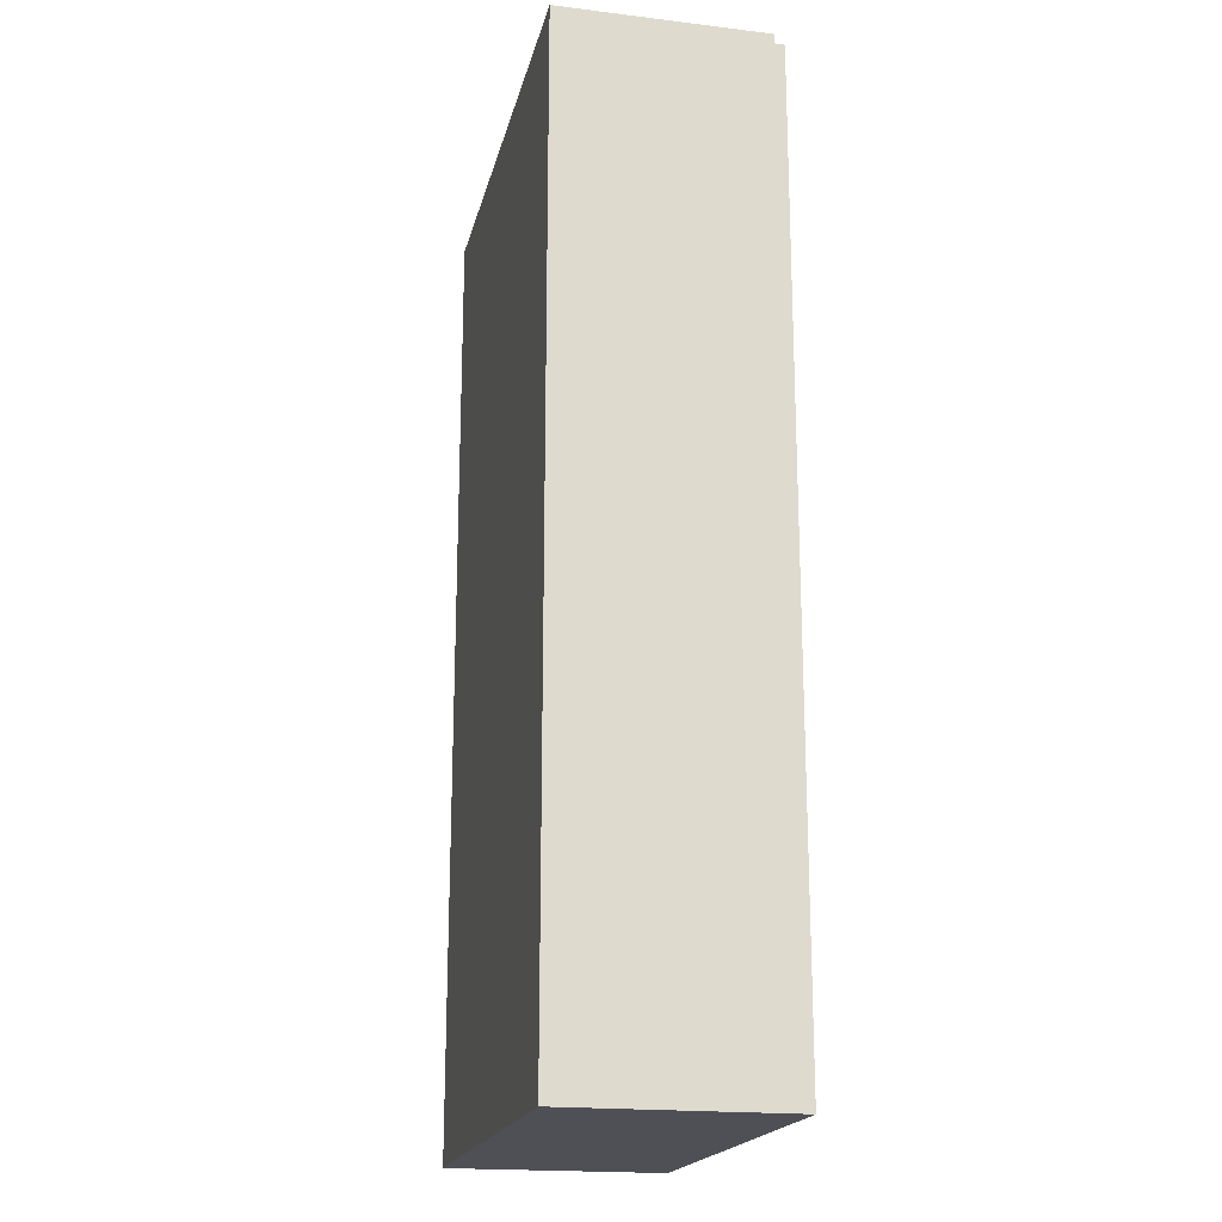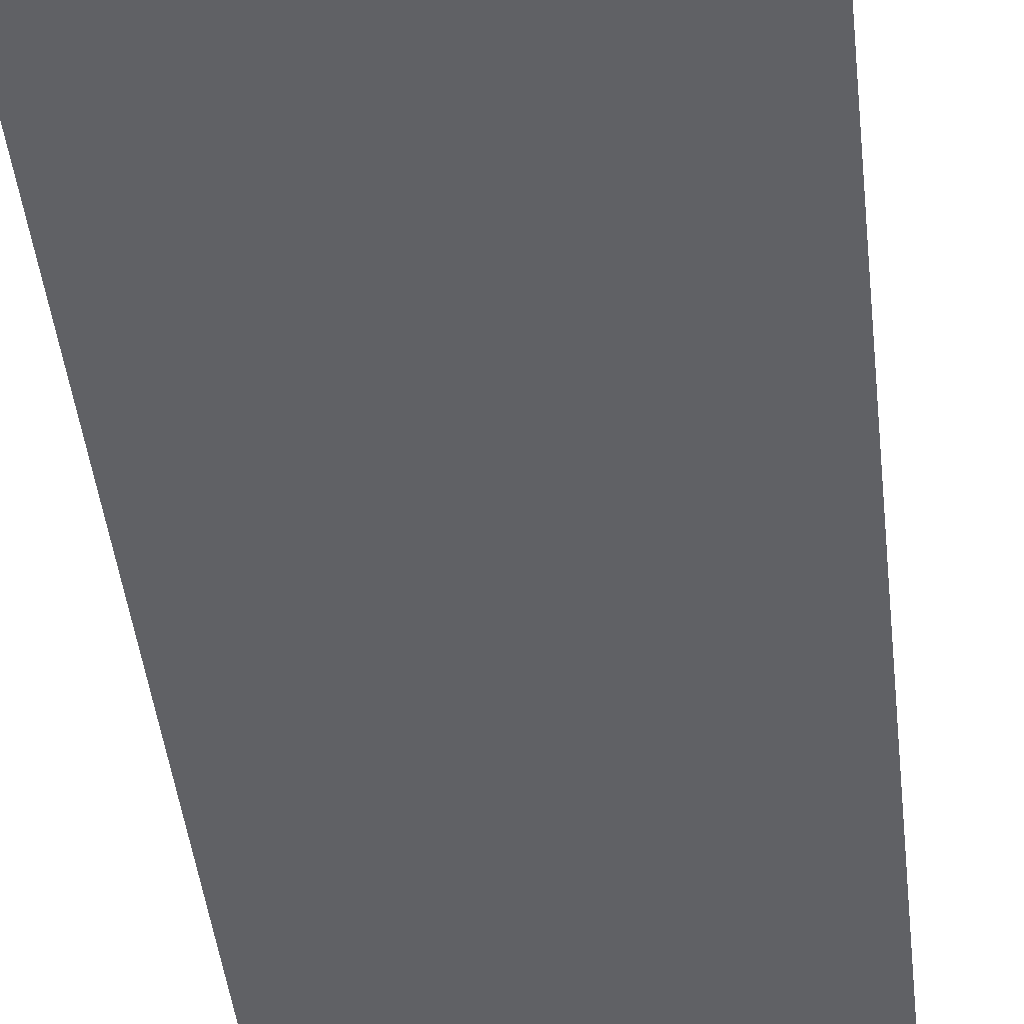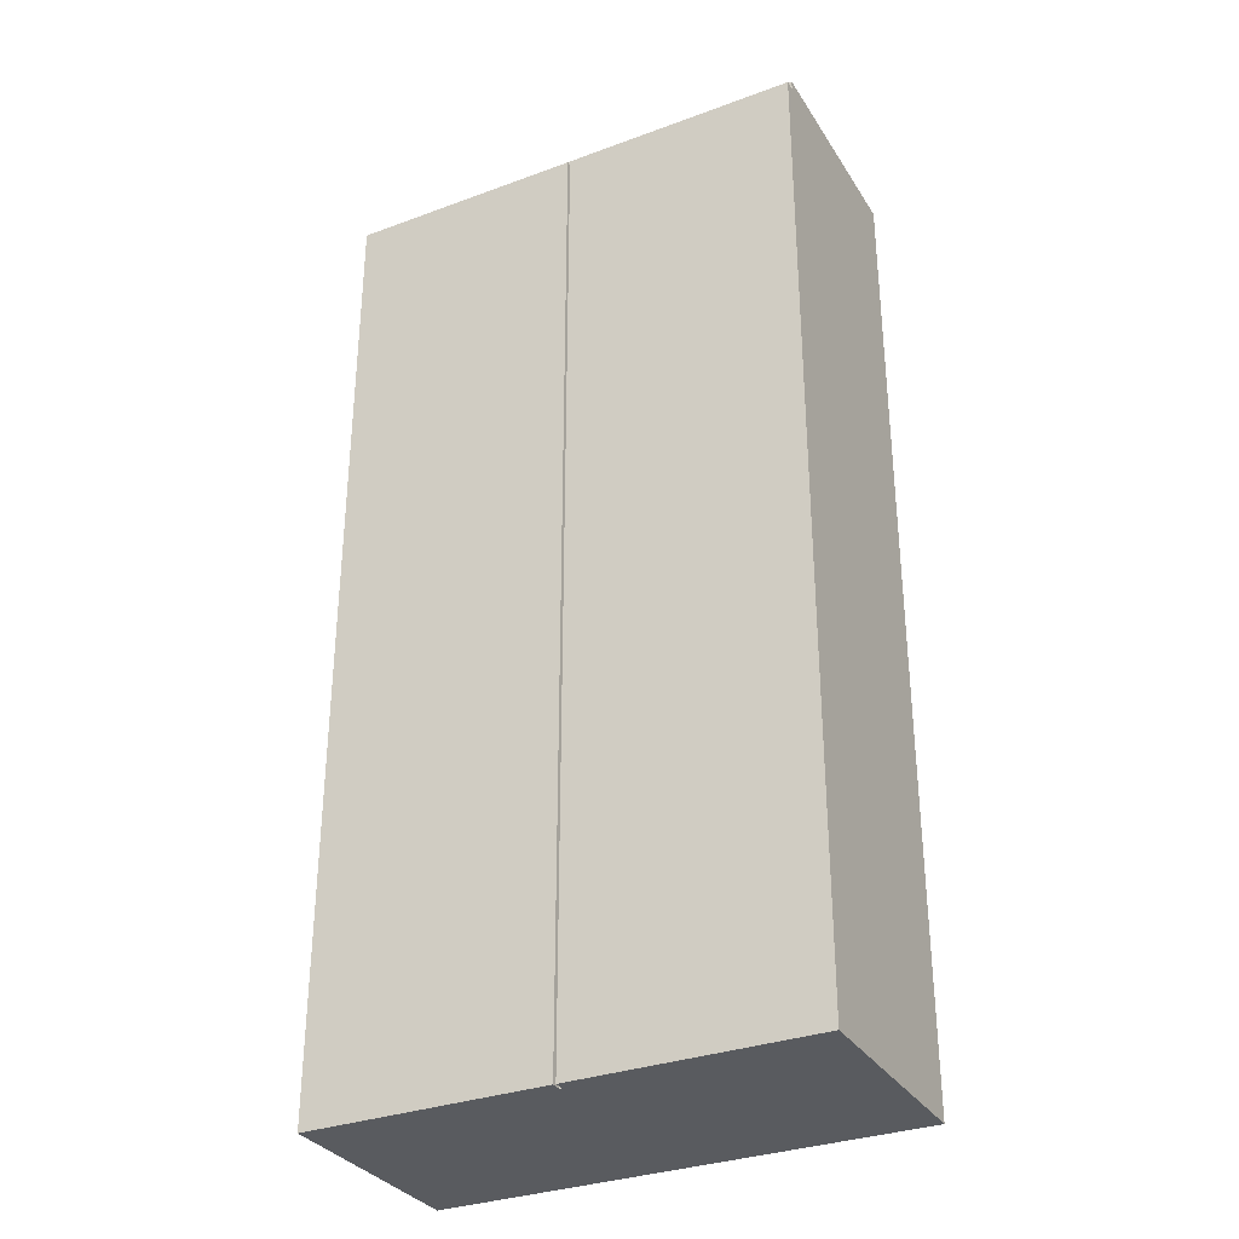
<metadata>
{"format":"obj","ext":"obj","renderer":"f3d","projection":"perspective","resolution":1024,"background":"white","views":[{"elev":-19.3,"azim":-102.7,"up":"+Y"},{"elev":-50.1,"azim":-173.1,"up":"+Z"},{"elev":-32.4,"azim":27.2,"up":"+Y"}]}
</metadata>
<code>
o keyhole
v 0.07127 1.004 0.4422
v 0.07063 1 0.4422
v 0.06881 0.9976 0.4422
v 0.06608 0.9958 0.4422
v 0.06287 0.9951 0.4422
v 0.05965 0.9958 0.4422
v 0.05693 0.9976 0.4422
v 0.05511 1 0.4422
v 0.05447 1.004 0.4422
v 0.05511 1.007 0.4422
v 0.05693 1.009 0.4422
v 0.05965 1.011 0.4422
v 0.06287 1.012 0.4422
v 0.06608 1.011 0.4422
v 0.06881 1.009 0.4422
v 0.07063 1.007 0.4422
v 0.07287 1.004 0.4408
v 0.07211 0.9997 0.4408
v 0.06994 0.9965 0.4408
v 0.0667 0.9943 0.4408
v 0.06287 0.9935 0.4408
v 0.05904 0.9943 0.4408
v 0.0558 0.9965 0.4408
v 0.05363 0.9997 0.4408
v 0.05287 1.004 0.4408
v 0.05363 1.007 0.4408
v 0.0558 1.011 0.4408
v 0.05904 1.013 0.4408
v 0.06287 1.014 0.4408
v 0.0667 1.013 0.4408
v 0.06994 1.011 0.4408
v 0.07211 1.007 0.4408
v 0.06984 1.001 0.4412
v 0.07041 1.004 0.4412
v 0.06984 1.006 0.4412
v 0.0682 1.009 0.4412
v 0.06576 1.01 0.4412
v 0.06287 1.011 0.4412
v 0.05998 1.01 0.4412
v 0.05753 1.009 0.4412
v 0.0559 1.006 0.4412
v 0.05533 1.004 0.4412
v 0.0559 1.001 0.4412
v 0.05753 0.9982 0.4412
v 0.05998 0.9966 0.4412
v 0.06287 0.996 0.4412
v 0.06576 0.9966 0.4412
v 0.0682 0.9982 0.4412
v 0.06984 1.001 0.4422
v 0.07041 1.004 0.4422
v 0.06984 1.006 0.4422
v 0.0682 1.009 0.4422
v 0.06576 1.01 0.4422
v 0.06287 1.011 0.4422
v 0.05998 1.01 0.4422
v 0.05753 1.009 0.4422
v 0.0559 1.006 0.4422
v 0.05533 1.004 0.4422
v 0.0559 1.001 0.4422
v 0.05753 0.9982 0.4422
v 0.05998 0.9966 0.4422
v 0.06287 0.996 0.4422
v 0.06576 0.9966 0.4422
v 0.0682 0.9982 0.4422
v 0.06878 1.001 0.4422
v 0.06927 1.004 0.4422
v 0.06878 1.006 0.4422
v 0.06739 1.008 0.4422
v 0.06532 1.009 0.4422
v 0.06287 1.01 0.4422
v 0.06042 1.009 0.4422
v 0.05835 1.008 0.4422
v 0.05696 1.006 0.4422
v 0.05647 1.004 0.4422
v 0.05696 1.001 0.4422
v 0.05835 0.999 0.4422
v 0.06042 0.9976 0.4422
v 0.06287 0.9971 0.4422
v 0.06532 0.9976 0.4422
v 0.06739 0.999 0.4422
v 0.07323 1.004 0.4408
v 0.07244 0.9996 0.4408
v 0.07019 0.9962 0.4408
v 0.06683 0.994 0.4408
v 0.06287 0.9932 0.4408
v 0.0589 0.994 0.4408
v 0.05554 0.9962 0.4408
v 0.0533 0.9996 0.4408
v 0.05251 1.004 0.4408
v 0.0533 1.007 0.4408
v 0.05554 1.011 0.4408
v 0.0589 1.013 0.4408
v 0.06287 1.014 0.4408
v 0.06683 1.013 0.4408
v 0.07019 1.011 0.4408
v 0.07244 1.007 0.4408
v 0.07323 1.004 0.44
v 0.07244 0.9996 0.44
v 0.07019 0.9962 0.44
v 0.06683 0.994 0.44
v 0.06287 0.9932 0.44
v 0.0589 0.994 0.44
v 0.05554 0.9962 0.44
v 0.0533 0.9996 0.44
v 0.05251 1.004 0.44
v 0.0533 1.007 0.44
v 0.05554 1.011 0.44
v 0.0589 1.013 0.44
v 0.06287 1.014 0.44
v 0.06683 1.013 0.44
v 0.07019 1.011 0.44
v 0.07244 1.007 0.44
v 0.06848 1.001 0.4426
v 0.06895 1.004 0.4426
v 0.06848 1.006 0.4426
v 0.06717 1.008 0.4426
v 0.06519 1.009 0.4426
v 0.06054 1.009 0.4426
v 0.05857 1.008 0.4426
v 0.05725 1.006 0.4426
v 0.05679 1.004 0.4426
v 0.05725 1.001 0.4426
v 0.05857 0.9992 0.4426
v 0.06054 0.9979 0.4426
v 0.06519 0.9979 0.4426
v 0.06717 0.9992 0.4426
v 0.06337 1.01 0.4426
v 0.06287 1.01 0.4422
v 0.06237 1.01 0.4426
v 0.06337 0.9975 0.4426
v 0.06287 0.9971 0.4422
v 0.06237 0.9975 0.4426
v 0.06237 0.9975 0.4412
v 0.06337 0.9975 0.4412
v 0.06337 1.01 0.4412
v 0.06237 1.01 0.4412
g keyhole_Dark Plastic
f 17 82 81
f 17 96 32
f 18 82 17
f 19 82 18
f 19 84 83
f 20 84 19
f 21 84 20
f 21 86 85
f 22 86 21
f 23 86 22
f 23 88 87
f 24 88 23
f 25 88 24
f 25 90 89
f 26 90 25
f 27 90 26
f 27 92 91
f 28 92 27
f 29 92 28
f 29 94 93
f 30 94 29
f 31 94 30
f 31 96 95
f 32 96 31
f 49 80 64
f 50 66 49
f 51 66 50
f 52 68 51
f 53 68 52
f 54 70 53
f 55 70 54
f 56 72 55
f 57 72 56
f 58 74 57
f 59 74 58
f 60 76 59
f 61 76 60
f 62 78 61
f 63 78 62
f 64 80 63
f 65 49 66
f 65 80 49
f 66 51 67
f 67 51 68
f 68 53 69
f 69 53 70
f 70 55 71
f 71 55 72
f 72 57 73
f 73 57 74
f 74 59 75
f 75 59 76
f 76 61 77
f 77 61 78
f 78 63 79
f 79 63 80
f 81 96 17
f 83 82 19
f 85 84 21
f 87 86 23
f 89 88 25
f 91 90 27
f 93 92 29
f 95 94 31
f 97 98 112
f 99 111 98
f 100 110 99
f 101 109 100
f 102 108 101
f 103 107 102
f 104 106 103
f 105 106 104
f 107 103 106
f 108 102 107
f 109 101 108
f 110 100 109
f 111 99 110
f 112 98 111
f 113 130 126
f 114 130 113
f 115 127 114
f 116 127 115
f 117 127 116
f 125 126 130
f 130 114 127
f 132 133 129
f 136 129 133
f 1 17 16
f 1 34 2
f 2 17 1
f 2 19 18
f 2 48 3
f 3 19 2
f 3 48 4
f 4 19 3
f 4 21 20
f 4 46 5
f 5 21 4
f 5 46 6
f 6 21 5
f 6 23 22
f 6 44 7
f 7 23 6
f 7 44 8
f 8 23 7
f 8 25 24
f 8 42 9
f 9 25 8
f 9 42 10
f 10 25 9
f 10 27 26
f 10 40 11
f 11 27 10
f 11 40 12
f 12 27 11
f 12 29 28
f 12 38 13
f 13 29 12
f 13 38 14
f 14 29 13
f 14 31 30
f 14 36 15
f 15 31 14
f 15 36 16
f 16 17 32
f 16 31 15
f 16 34 1
f 18 17 2
f 20 19 4
f 22 21 6
f 24 23 8
f 26 25 10
f 28 27 12
f 30 29 14
f 32 31 16
f 33 2 34
f 33 48 2
f 34 16 35
f 35 16 36
f 36 14 37
f 37 14 38
f 38 12 39
f 39 12 40
f 40 10 41
f 41 10 42
f 42 8 43
f 43 8 44
f 44 6 45
f 45 6 46
f 46 4 47
f 47 4 48
f 81 82 97
f 82 99 98
f 83 84 99
f 84 101 100
f 85 86 101
f 86 103 102
f 87 88 103
f 88 105 104
f 89 90 105
f 90 107 106
f 91 92 107
f 92 109 108
f 93 94 109
f 94 111 110
f 95 96 111
f 96 97 112
f 97 96 81
f 98 97 82
f 99 82 83
f 100 99 84
f 101 84 85
f 102 101 86
f 103 86 87
f 104 103 88
f 105 88 89
f 106 105 90
f 107 90 91
f 108 107 92
f 109 92 93
f 110 109 94
f 111 94 95
f 112 111 96
f 118 119 129
f 120 129 119
f 121 129 120
f 122 132 121
f 123 132 122
f 124 132 123
f 129 121 132
f 134 135 133
f 136 133 135
f 33 49 48
f 34 49 33
f 35 51 34
f 36 51 35
f 37 53 36
f 38 53 37
f 39 55 38
f 40 55 39
f 41 57 40
f 42 57 41
f 43 59 42
f 44 59 43
f 45 61 44
f 46 61 45
f 47 63 46
f 48 63 47
f 49 34 50
f 50 34 51
f 51 36 52
f 52 36 53
f 53 38 54
f 54 38 55
f 55 40 56
f 56 40 57
f 57 42 58
f 58 42 59
f 59 44 60
f 60 44 61
f 61 46 62
f 62 46 63
f 63 48 64
f 64 48 49
f 129 135 127
f 130 133 132
f 133 130 134
f 135 129 136
f 65 113 80
f 66 113 65
f 67 115 66
f 68 115 67
f 69 117 68
f 69 127 117
f 70 128 69
f 70 129 128
f 71 129 70
f 72 118 71
f 73 120 72
f 74 120 73
f 75 122 74
f 76 122 75
f 77 124 76
f 77 132 124
f 78 130 131
f 78 131 77
f 79 130 78
f 80 125 79
f 113 66 114
f 114 66 115
f 115 68 116
f 116 68 117
f 118 72 119
f 119 72 120
f 120 74 121
f 121 74 122
f 122 76 123
f 123 76 124
f 125 80 126
f 126 80 113
f 127 69 128
f 127 135 130
f 128 129 127
f 129 71 118
f 130 79 125
f 131 130 132
f 132 77 131
f 134 130 135
o handle_copy6
v 0.09773 0.951 0.44
v 0.09773 0.951 0.46
v 0.09843 0.95 0.4593
v 0.09773 1.049 0.44
v 0.09773 1.049 0.46
v 0.09843 1.05 0.4593
v 0.07773 0.951 0.44
v 0.07773 1.049 0.44
v 0.1029 0.95 0.4548
v 0.1036 0.951 0.4541
v 0.1036 1.049 0.4541
v 0.1029 1.05 0.4548
v 0.1034 0.95 0.4551
v 0.1026 0.95 0.459
v 0.1026 1.05 0.459
v 0.1034 1.05 0.4551
v 0.1128 0.9546 0.459
v 0.1081 0.9513 0.457
v 0.1128 0.9546 0.459
v 0.1077 0.9513 0.459
v 0.1081 1.049 0.457
v 0.1128 1.045 0.459
v 0.1077 1.049 0.459
v 0.1128 1.045 0.459
v 0.08014 1.05 0.441
v 0.09706 1.05 0.441
v 0.1128 1.045 0.459
v 0.1034 0.951 0.454
v 0.108 0.9522 0.4559
v 0.1123 0.9553 0.4577
v 0.1168 0.9655 0.4596
v 0.1168 1.034 0.4596
v 0.1123 1.045 0.4577
v 0.108 1.048 0.4559
v 0.1034 1.049 0.454
v 0.09706 0.95 0.441
v 0.08014 0.95 0.441
v 0.1023 1.049 0.46
v 0.1071 1.048 0.46
v 0.1119 1.045 0.46
v 0.1167 1.034 0.46
v 0.1167 0.9655 0.46
v 0.1119 0.9553 0.46
v 0.1071 0.9522 0.46
v 0.1023 0.951 0.46
v 0.1128 0.9546 0.459
v 0.08536 0.951 0.4476
v 0.08343 0.951 0.4457
v 0.09009 0.951 0.4524
v 0.09203 0.951 0.4543
v 0.09203 1.049 0.4543
v 0.09009 1.049 0.4524
v 0.08536 1.049 0.4476
v 0.08343 1.049 0.4457
v 0.09107 1.049 0.4514
v 0.09301 1.049 0.4533
v 0.09301 0.951 0.4533
v 0.09107 0.951 0.4514
v 0.0844 1.049 0.4447
v 0.08634 1.049 0.4467
v 0.08634 0.951 0.4467
v 0.0844 0.951 0.4447
g handle_copy6_Dark Plastic
f 184 195 190
f 186 193 185
f 188 191 187
f 189 197 183
f 192 187 191
f 194 185 193
f 195 184 198
f 197 189 196
f 183 197 184
f 185 191 188
f 187 193 186
f 190 195 189
f 191 185 194
f 193 187 192
f 196 189 195
f 198 184 197
f 137 145 172
f 138 177 141
f 138 186 139
f 138 187 186
f 139 150 138
f 139 173 145
f 139 185 173
f 140 144 162
f 140 147 137
f 140 162 147
f 141 174 142
f 141 177 174
f 141 187 138
f 142 152 148
f 142 162 161
f 142 174 151
f 142 187 141
f 143 137 173
f 143 173 184
f 143 184 144
f 144 184 190
f 144 190 161
f 145 137 146
f 145 150 139
f 145 173 172
f 146 137 147
f 146 149 145
f 146 171 164
f 147 162 148
f 147 171 146
f 148 152 147
f 148 162 142
f 149 146 164
f 149 154 150
f 150 145 149
f 150 180 181
f 151 159 152
f 151 174 159
f 152 142 151
f 152 170 171
f 153 154 166
f 153 182 155
f 154 153 156
f 154 164 165
f 155 156 153
f 155 182 179
f 156 150 154
f 156 155 180
f 157 152 159
f 157 158 170
f 157 170 152
f 158 159 160
f 159 158 157
f 159 174 175
f 160 159 176
f 160 163 158
f 160 176 163
f 161 162 144
f 161 188 142
f 163 169 158
f 163 177 168
f 164 154 149
f 164 167 165
f 165 166 154
f 165 167 166
f 166 182 153
f 167 164 171
f 167 171 168
f 167 182 166
f 168 170 169
f 168 177 167
f 169 163 168
f 169 170 158
f 170 168 171
f 171 147 152
f 172 173 137
f 174 177 175
f 175 176 159
f 175 177 176
f 177 138 178
f 177 163 176
f 178 167 177
f 178 180 179
f 178 182 167
f 179 180 155
f 179 182 178
f 180 150 156
f 180 178 181
f 181 138 150
f 181 178 138
f 183 173 185
f 184 173 183
f 185 139 186
f 185 189 183
f 187 142 188
f 188 161 189
f 189 161 190
f 189 185 188
f 191 193 192
f 193 191 194
f 195 197 196
f 197 195 198
o door_copy4
v 0.0025 0 0.42
v 0.0025 0 0.44
v 0.0025 1.93 0.42
v 0.0025 1.93 0.44
v 0.475 0 0.42
v 0.475 0 0.44
v 0.475 1.93 0.42
v 0.475 1.93 0.44
g door_copy4_Dark Plastic
f 200 201 199
f 202 201 200
f 203 206 204
f 205 206 203
f 199 203 200
f 200 203 204
f 201 206 205
f 202 206 201
g door_copy4_Light Plastic
f 200 206 202
f 201 203 199
f 204 206 200
f 205 203 201
o handle
v -0.09773 0.951 0.44
v -0.09773 0.951 0.46
v -0.09843 0.95 0.4593
v -0.09773 1.049 0.44
v -0.09773 1.049 0.46
v -0.09843 1.05 0.4593
v -0.07773 0.951 0.44
v -0.07773 1.049 0.44
v -0.1029 0.95 0.4548
v -0.1036 0.951 0.4541
v -0.1036 1.049 0.4541
v -0.1029 1.05 0.4548
v -0.1034 0.95 0.4551
v -0.1026 0.95 0.459
v -0.1026 1.05 0.459
v -0.1034 1.05 0.4551
v -0.1128 0.9546 0.459
v -0.1081 0.9513 0.457
v -0.1128 0.9546 0.459
v -0.1077 0.9513 0.459
v -0.1081 1.049 0.457
v -0.1128 1.045 0.459
v -0.1077 1.049 0.459
v -0.1128 1.045 0.459
v -0.08014 1.05 0.441
v -0.09706 1.05 0.441
v -0.1128 1.045 0.459
v -0.1034 0.951 0.454
v -0.108 0.9522 0.4559
v -0.1123 0.9553 0.4577
v -0.1168 0.9655 0.4596
v -0.1168 1.034 0.4596
v -0.1123 1.045 0.4577
v -0.108 1.048 0.4559
v -0.1034 1.049 0.454
v -0.09706 0.95 0.441
v -0.08014 0.95 0.441
v -0.1023 1.049 0.46
v -0.1071 1.048 0.46
v -0.1119 1.045 0.46
v -0.1167 1.034 0.46
v -0.1167 0.9655 0.46
v -0.1119 0.9553 0.46
v -0.1071 0.9522 0.46
v -0.1023 0.951 0.46
v -0.1128 0.9546 0.459
v -0.08536 0.951 0.4476
v -0.08343 0.951 0.4457
v -0.09009 0.951 0.4524
v -0.09203 0.951 0.4543
v -0.09203 1.049 0.4543
v -0.09009 1.049 0.4524
v -0.08536 1.049 0.4476
v -0.08343 1.049 0.4457
v -0.09107 1.049 0.4514
v -0.09301 1.049 0.4533
v -0.09301 0.951 0.4533
v -0.09107 0.951 0.4514
v -0.0844 1.049 0.4447
v -0.08634 1.049 0.4467
v -0.08634 0.951 0.4467
v -0.0844 0.951 0.4447
g handle_Dark Plastic
f 253 266 259
f 255 264 256
f 257 262 258
f 260 268 254
f 261 258 262
f 263 256 264
f 265 268 260
f 266 253 267
f 254 268 253
f 256 262 257
f 258 264 255
f 259 266 260
f 261 264 258
f 262 256 263
f 265 260 266
f 267 253 268
f 207 213 242
f 207 216 210
f 207 242 216
f 208 248 251
f 208 251 209
f 208 256 211
f 209 219 215
f 209 251 220
f 209 256 208
f 210 218 232
f 211 247 208
f 211 256 257
f 211 257 212
f 212 221 211
f 212 231 218
f 212 258 231
f 213 260 254
f 214 210 231
f 214 260 213
f 215 219 216
f 215 242 209
f 216 234 217
f 216 242 215
f 217 210 216
f 217 222 218
f 217 234 241
f 218 210 217
f 218 221 212
f 219 209 220
f 219 235 234
f 220 226 219
f 221 218 222
f 221 245 244
f 222 217 241
f 222 227 221
f 222 241 227
f 223 226 225
f 223 252 236
f 224 219 226
f 224 223 235
f 225 226 249
f 225 252 223
f 226 223 224
f 226 251 250
f 227 228 229
f 227 241 240
f 228 227 239
f 228 233 230
f 228 239 233
f 229 221 227
f 229 230 245
f 229 245 221
f 230 229 228
f 231 260 214
f 232 218 231
f 232 231 210
f 233 246 230
f 234 216 219
f 235 219 224
f 235 237 234
f 236 235 223
f 236 237 235
f 236 252 237
f 237 248 238
f 237 252 248
f 238 233 239
f 238 234 237
f 238 241 234
f 238 247 233
f 239 240 238
f 240 239 227
f 241 238 240
f 243 209 242
f 243 242 213
f 243 255 209
f 244 211 221
f 244 247 211
f 245 247 244
f 246 233 247
f 246 245 230
f 246 247 245
f 247 238 248
f 248 208 247
f 248 252 249
f 249 250 248
f 249 252 225
f 250 249 226
f 251 226 220
f 251 248 250
f 253 243 254
f 253 258 255
f 254 243 213
f 255 243 253
f 256 209 255
f 258 212 257
f 258 253 259
f 259 231 258
f 260 231 259
f 262 264 261
f 263 264 262
f 266 268 265
f 267 268 266
o door
v -0.475 0 0.42
v -0.475 0 0.44
v -0.475 1.93 0.42
v -0.475 1.93 0.44
v -0.0025 0 0.42
v -0.0025 0 0.44
v -0.0025 1.93 0.42
v -0.0025 1.93 0.44
g door_Dark Plastic
f 270 271 269
f 272 271 270
f 273 276 274
f 275 276 273
f 269 273 270
f 270 273 274
f 271 276 275
f 272 276 271
g door_Light Plastic
f 270 276 272
f 271 273 269
f 274 276 270
f 275 273 271
o cabinet
v -0.475 0 0
v -0.475 0 0.42
v -0.475 1.95 0
v -0.475 1.95 0.42
v 0.475 0 0
v 0.475 0 0.42
v 0.475 1.95 0
v 0.475 1.95 0.42
v -0.475 1.93 0
v -0.475 1.93 0.42
v 0.475 1.93 0
v 0.475 1.93 0.42
v -0.4655 1.921 0.42
v -0.4655 0.0095 0.42
v 0.4655 0.0095 0.42
v 0.4655 1.921 0.42
v -0.4655 1.921 0.01
v -0.4655 0.0095 0.01
v 0.4655 0.0095 0.01
v 0.4655 1.921 0.01
v -0.4655 0.318 0.01
v -0.4655 0.338 0.01
v -0.4655 0.6365 0.01
v -0.4655 0.6565 0.01
v -0.4655 0.955 0.01
v -0.4655 0.975 0.01
v -0.4655 1.274 0.01
v -0.4655 1.294 0.01
v -0.4655 1.592 0.01
v -0.4655 1.612 0.01
v 0.4655 1.592 0.01
v 0.4655 1.612 0.01
v 0.4655 1.294 0.01
v 0.4655 1.274 0.01
v 0.4655 0.975 0.01
v 0.4655 0.955 0.01
v 0.4655 0.6565 0.01
v 0.4655 0.6365 0.01
v 0.4655 0.338 0.01
v 0.4655 0.318 0.01
v 0.4655 0.6365 0.4
v 0.4655 0.6565 0.4
v -0.4655 0.6565 0.4
v -0.4655 0.6365 0.4
v 0.4655 1.274 0.4
v 0.4655 1.294 0.4
v -0.4655 1.294 0.4
v -0.4655 1.274 0.4
v 0.4655 0.318 0.4
v 0.4655 0.338 0.4
v -0.4655 0.338 0.4
v -0.4655 0.318 0.4
v 0.4655 0.975 0.4
v -0.4655 0.975 0.4
v -0.4655 0.955 0.4
v 0.4655 0.955 0.4
v 0.4655 1.612 0.4
v -0.4655 1.612 0.4
v -0.4655 1.592 0.4
v 0.4655 1.592 0.4
g cabinet_Dark Plastic
f 279 286 280
f 284 287 283
f 285 286 279
f 288 287 284
f 322 323 321
f 324 321 323
f 280 286 284
f 284 286 288
f 330 332 329
f 331 332 330
f 334 336 333
f 335 336 334
f 278 290 286
f 279 287 285
f 282 290 278
f 283 287 279
f 286 292 288
f 288 292 282
f 289 286 290
f 289 292 286
f 290 282 291
f 291 282 292
f 318 319 317
f 320 317 319
f 326 327 325
f 328 325 327
g cabinet_Light Plastic
f 277 282 278
f 281 282 277
f 289 293 292
f 294 295 297
f 296 292 293
f 298 327 315
f 299 319 300
f 300 313 301
f 301 330 302
f 302 311 303
f 304 309 305
f 306 334 308
f 307 305 309
f 310 303 311
f 311 332 312
f 312 301 313
f 313 317 314
f 316 297 295
f 317 313 318
f 319 299 320
f 326 315 327
f 329 332 311
f 330 301 331
f 333 308 334
f 277 287 281
f 285 287 277
f 291 295 290
f 294 290 295
f 296 293 308
f 298 315 299
f 300 319 313
f 303 323 304
f 305 334 306
f 306 308 293
f 308 336 307
f 309 321 310
f 314 299 315
f 316 325 297
f 318 313 319
f 321 309 322
f 323 303 324
f 328 297 325
f 333 336 308
f 334 305 335
f 277 286 285
f 278 286 277
f 279 284 283
f 280 284 279
f 281 287 282
f 282 287 288
f 289 306 293
f 290 302 289
f 297 290 294
f 298 290 297
f 299 290 298
f 300 290 299
f 301 290 300
f 302 290 301
f 302 330 311
f 303 289 302
f 304 289 303
f 304 323 309
f 305 289 304
f 306 289 305
f 310 321 303
f 312 332 301
f 314 317 299
f 315 325 316
f 320 299 317
f 322 309 323
f 324 303 321
f 325 315 326
f 329 311 330
f 331 301 332
f 297 327 298
f 307 336 305
f 327 297 328
f 335 305 336
f 291 316 295
f 292 312 291
f 307 292 308
f 308 292 296
f 309 292 307
f 310 292 309
f 311 292 310
f 312 292 311
f 313 291 312
f 314 291 313
f 315 291 314
f 316 291 315

</code>
